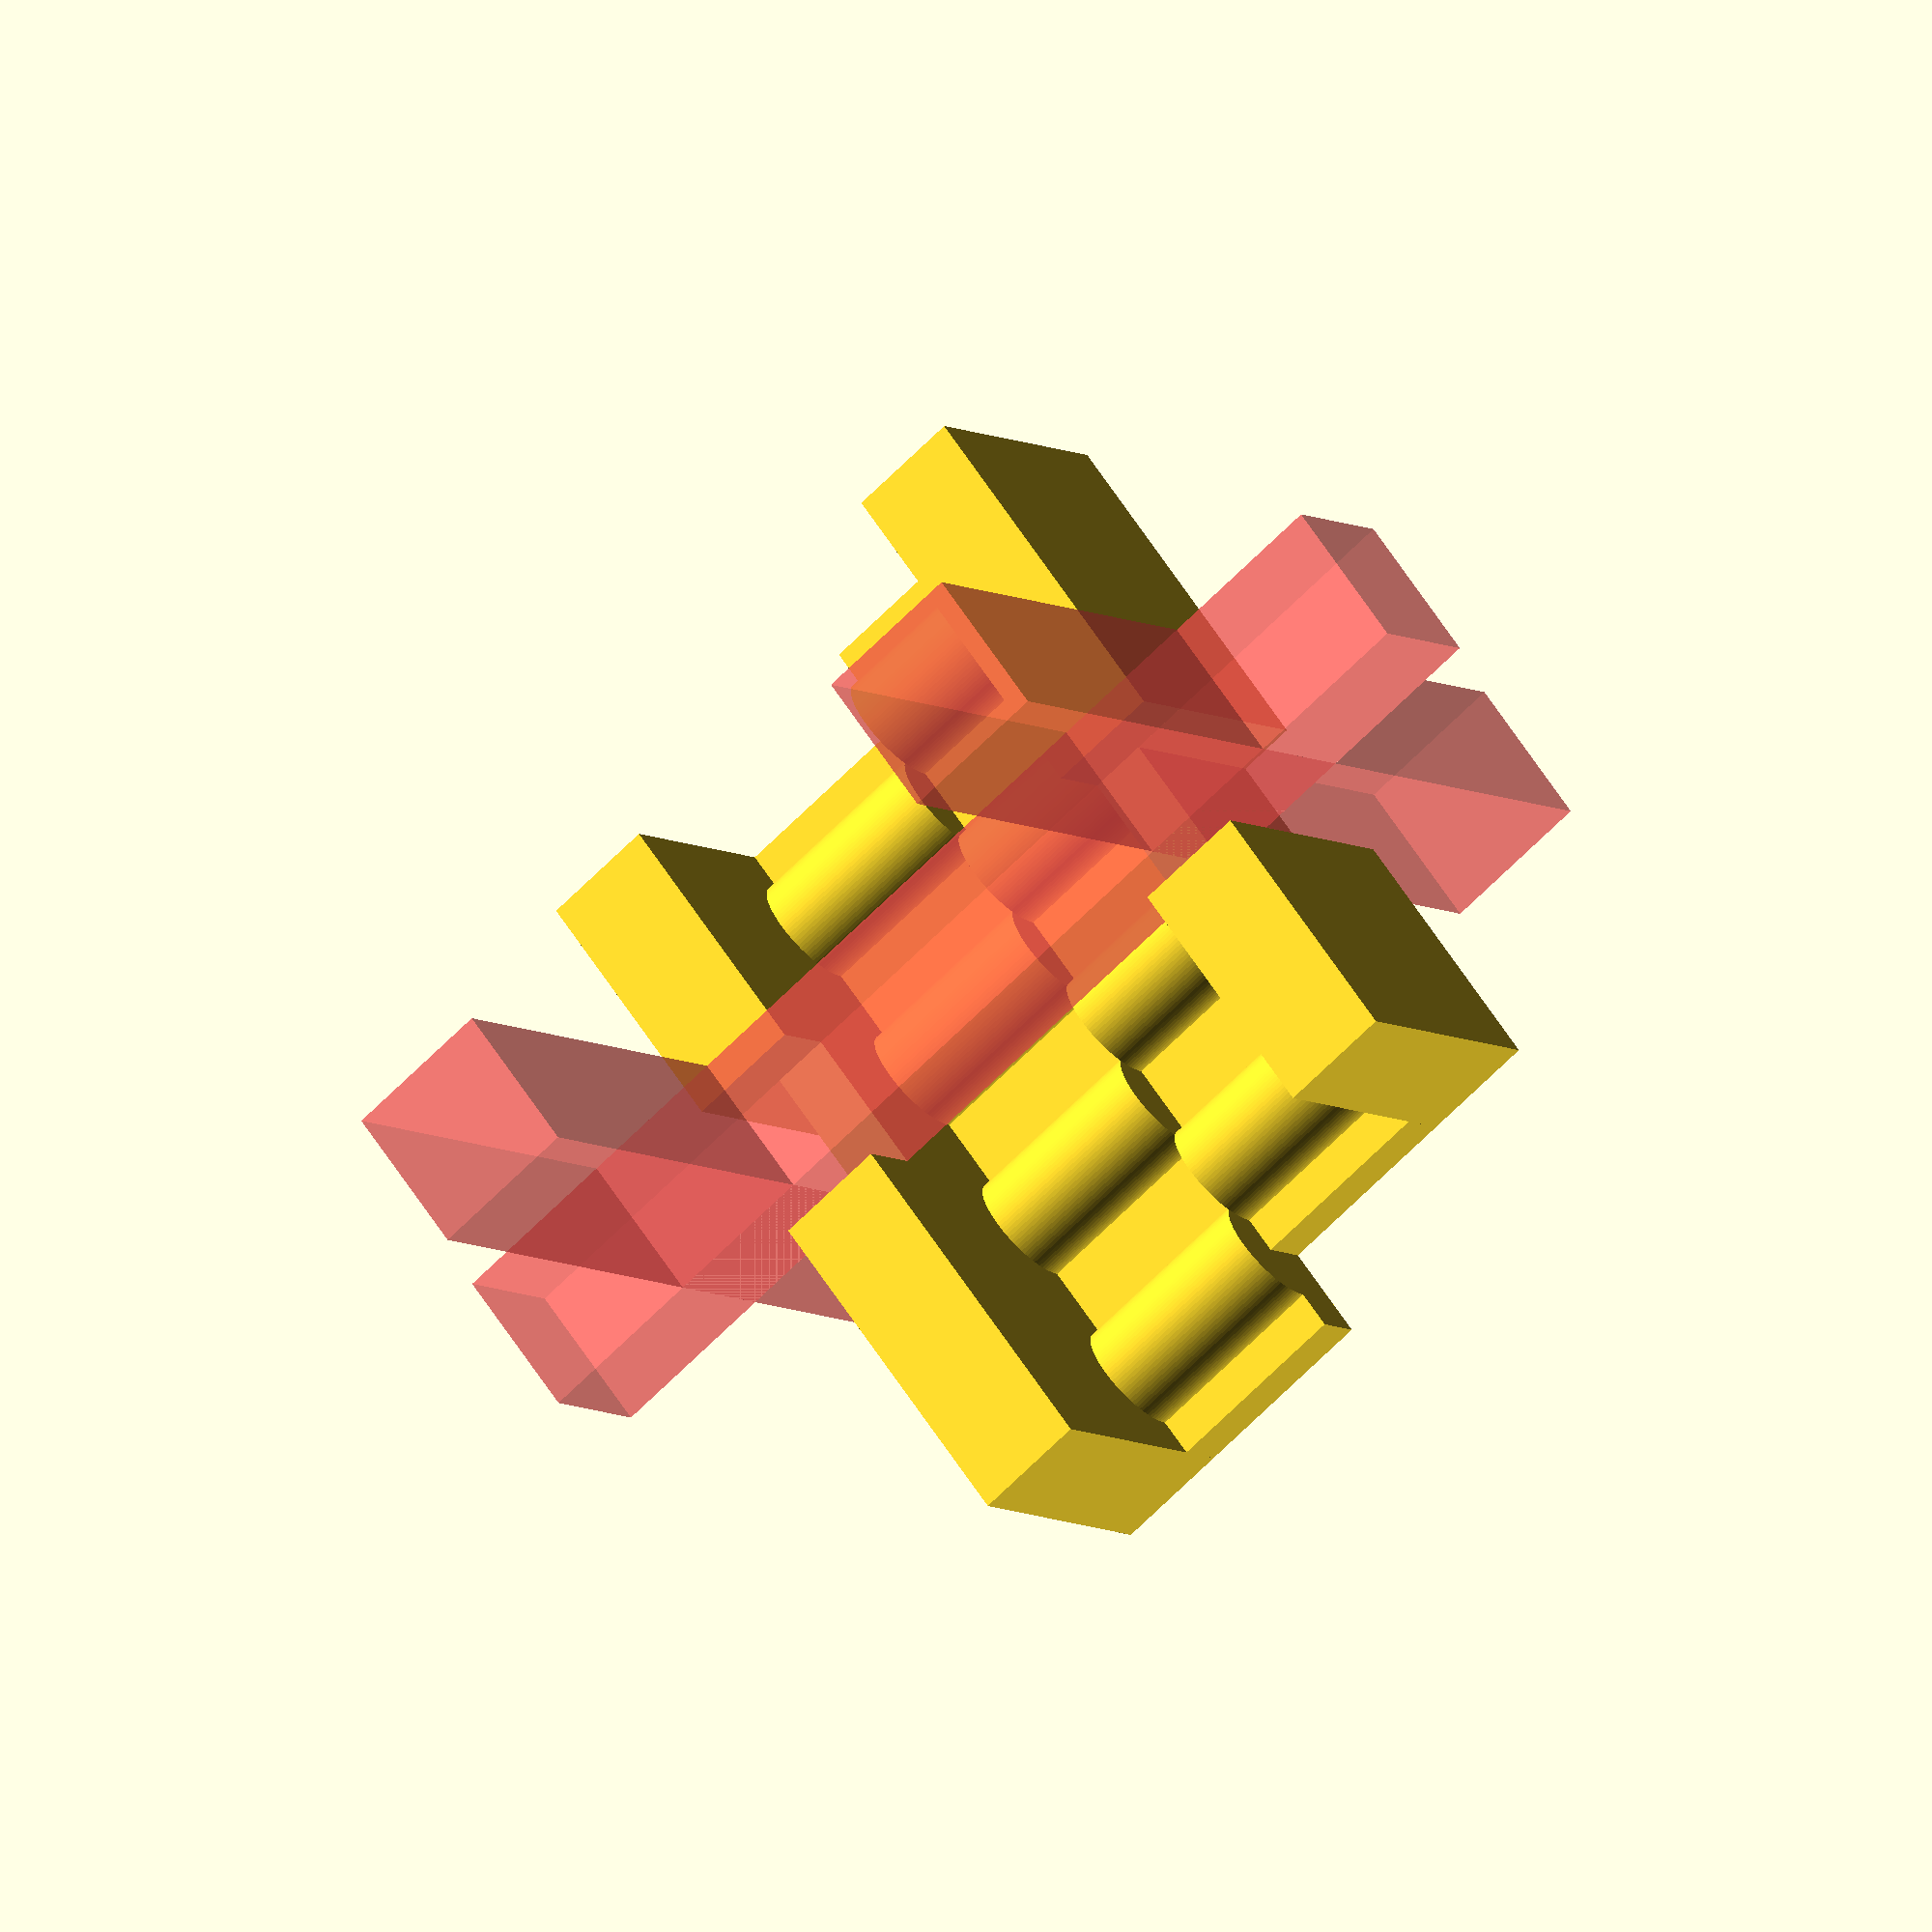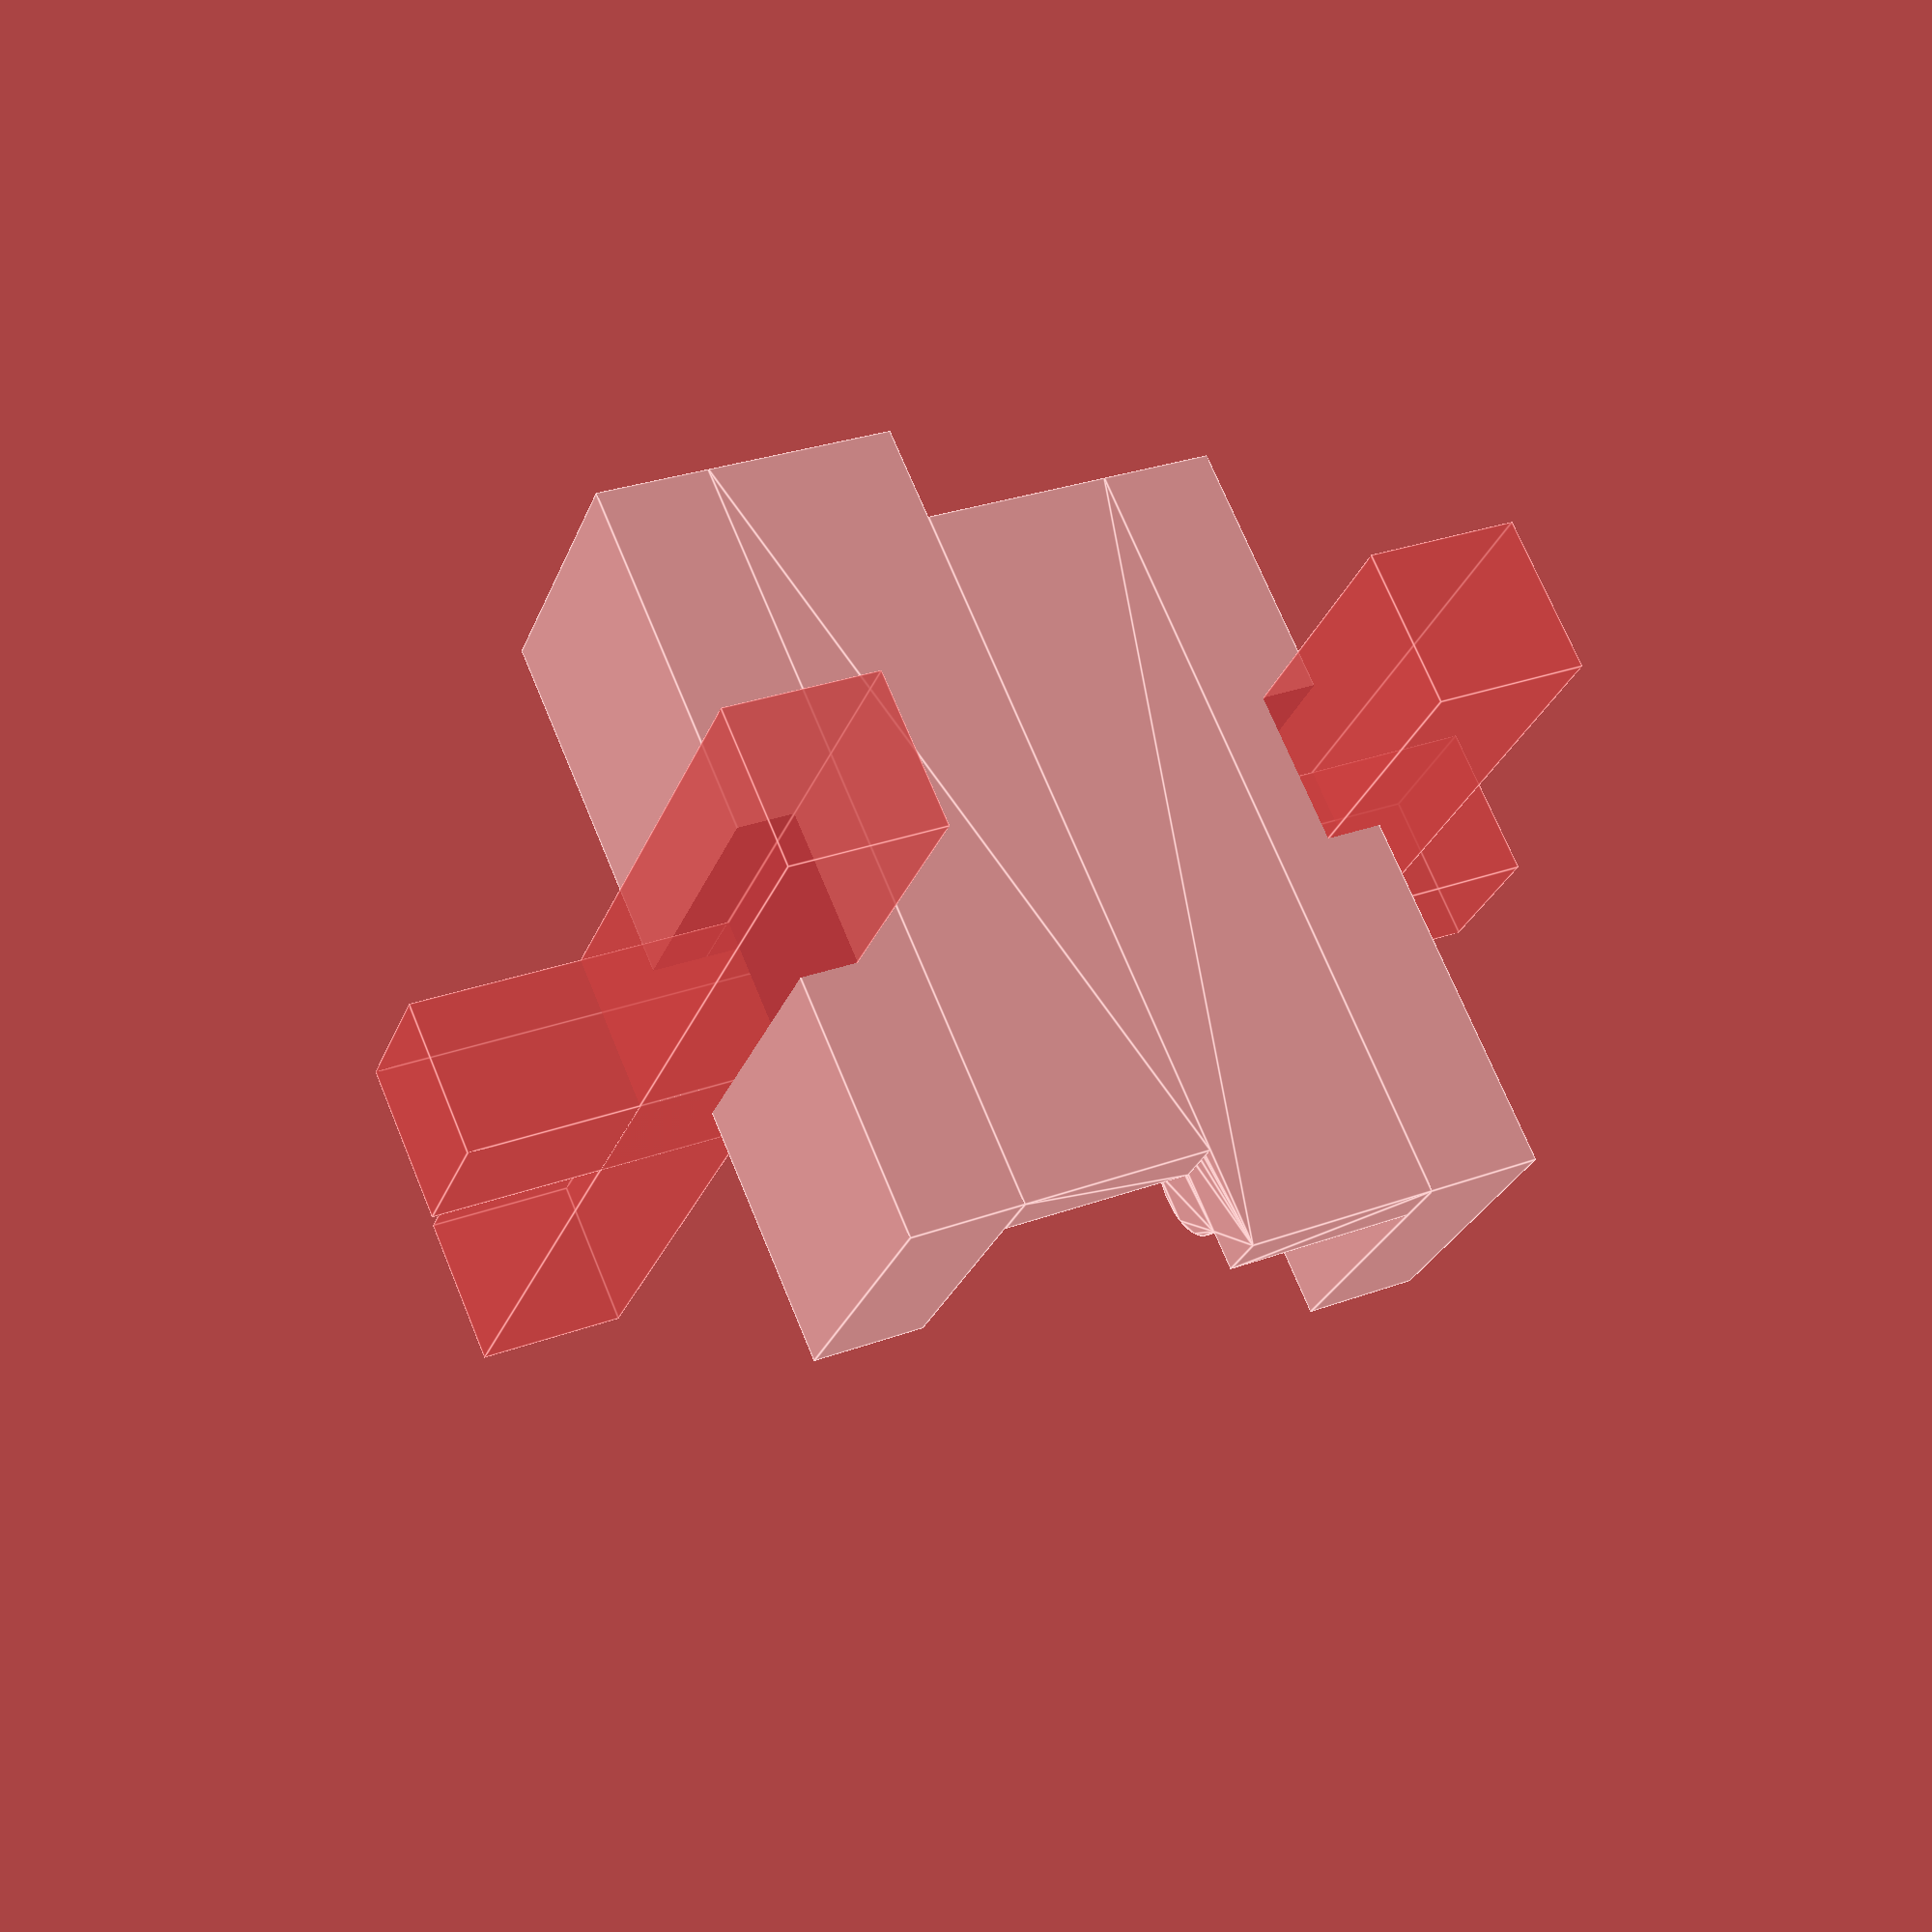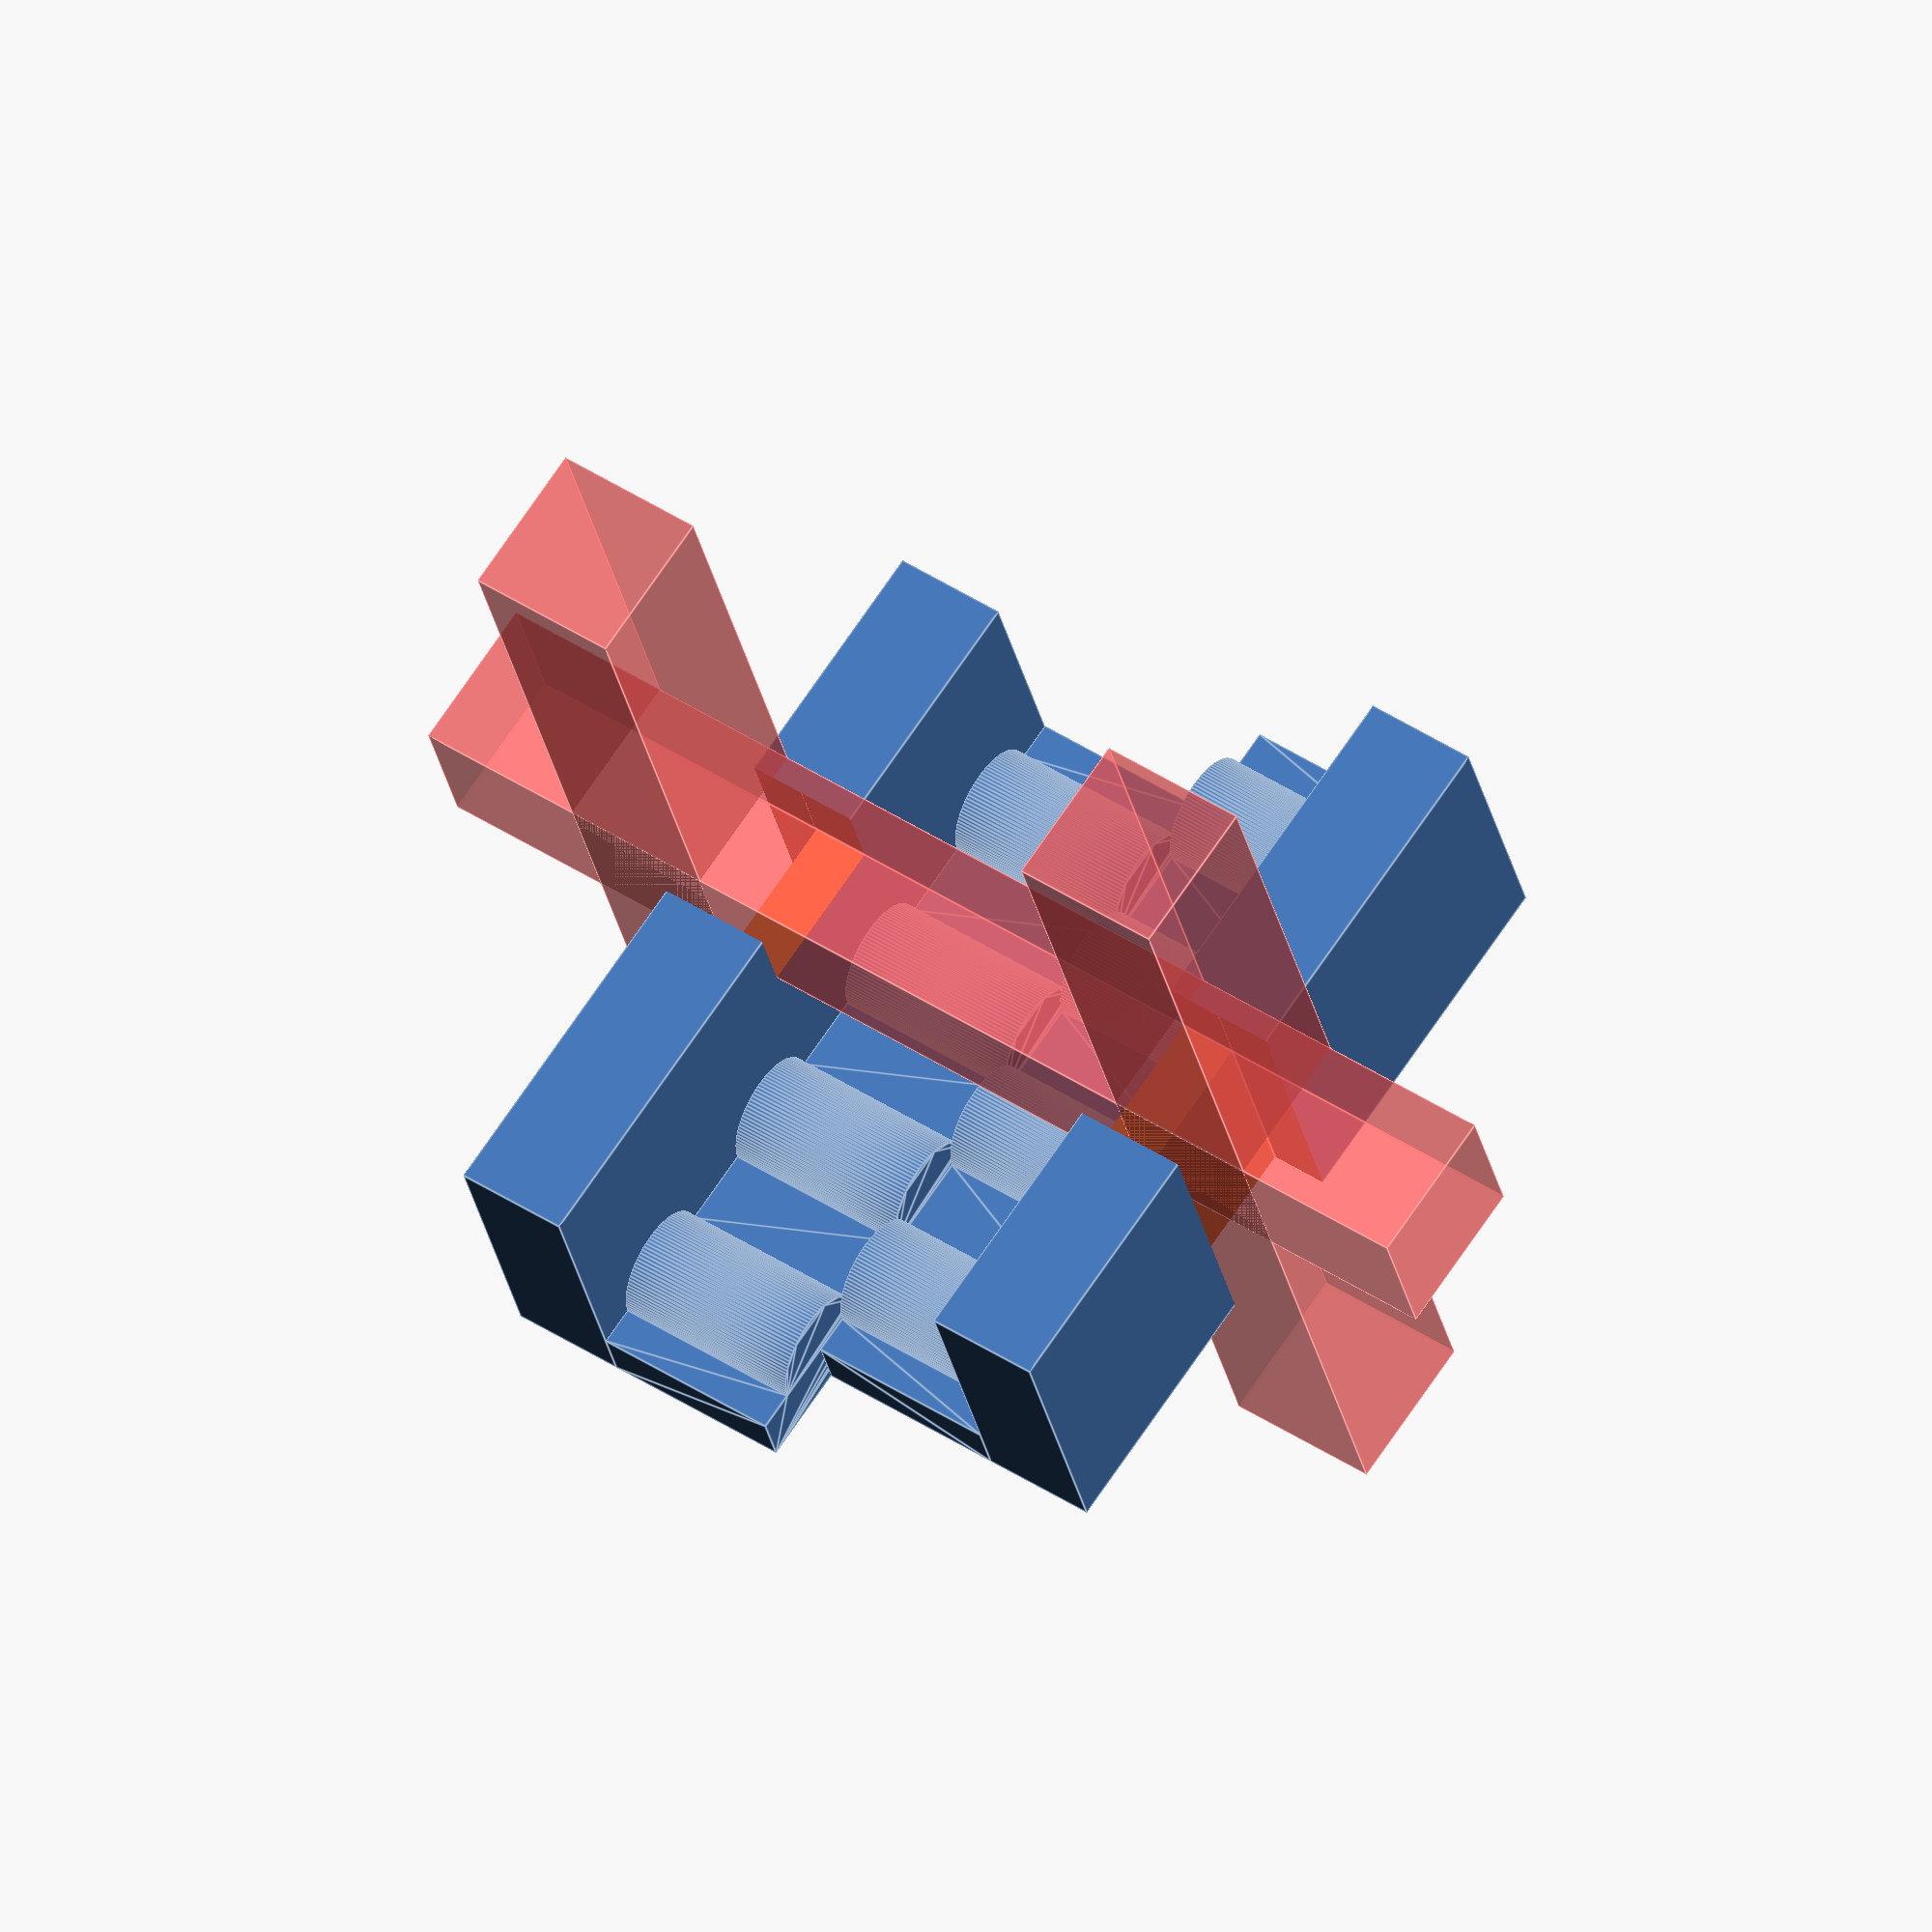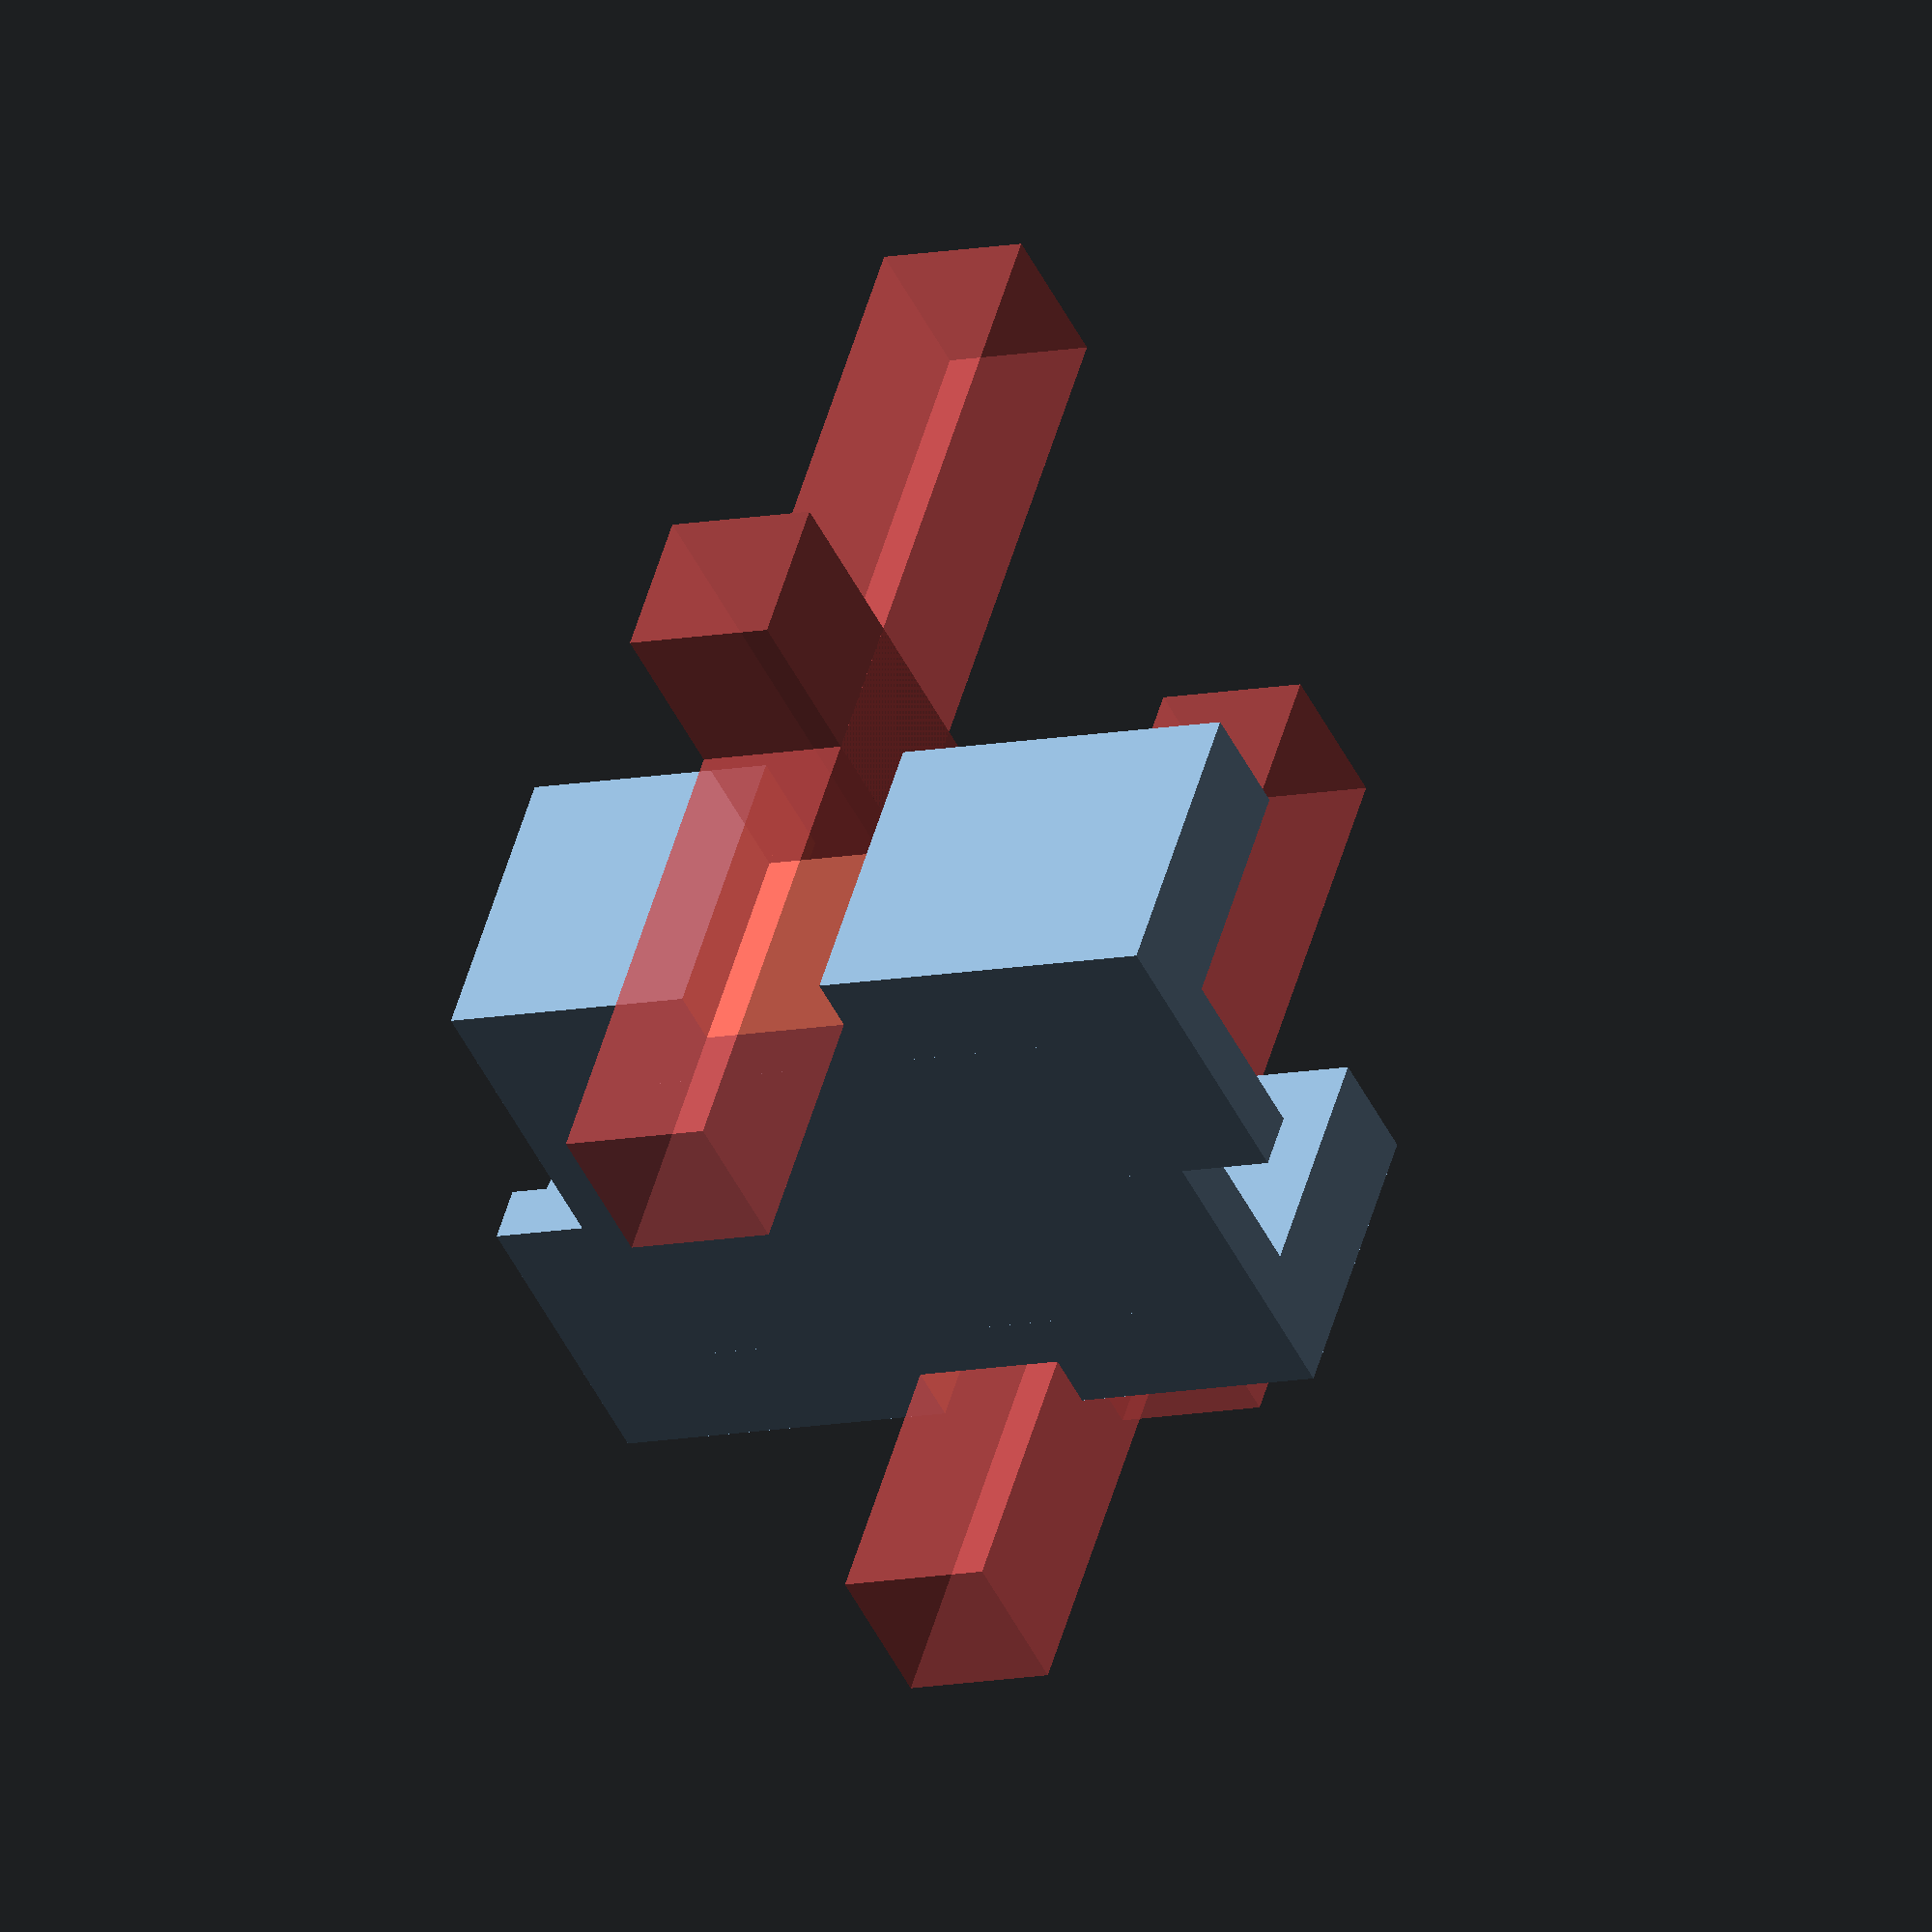
<openscad>
$fn=100;
long_trou=3;
long_bosse=2;
long_totale=long_trou+long_bosse;

largeur_courroie=5;
hauteur_courroie=2.4;

epaisseur_plaque=1.5;

hauteur_maintien=4.2+2;

module dent() {
	difference() {
		square([long_totale,hauteur_courroie]);
		translate([long_totale/2,hauteur_courroie]) circle(d=long_trou);
	}
}
module dent_inverse() {
	difference() {
		square([long_totale,hauteur_courroie+epaisseur_plaque]);
		dent();
	}
}

module courroie_inverse(dents) {
	for(i=[0:dents-1])
		translate([i*long_totale,0,0])dent_inverse();
}

module cote() {
translate([0,0,hauteur_courroie+epaisseur_plaque]) rotate([-90,0,0])
	linear_extrude(height=largeur_courroie) courroie_inverse(4);
translate([0,largeur_courroie,0])
	cube([4*long_totale,3,hauteur_maintien+epaisseur_plaque+0.2]);
}
module piece() {
cote();
translate([0.5*long_totale,0])mirror([0,1,0]) cote();
}
difference() {
piece();
translate([2.25*long_totale,0,hauteur_maintien+epaisseur_plaque+0.2])
	#cube([4,30,4], center=true);
translate([2.25*long_totale,+largeur_courroie+3.5,hauteur_maintien+epaisseur_plaque+0.2])
	rotate([90,0,0])#cube([4,30,4], center=true);
translate([2.25*long_totale,-largeur_courroie-3.5,hauteur_maintien+epaisseur_plaque+0.2])
	rotate([90,0,0])#cube([4,30,4], center=true);
}
</openscad>
<views>
elev=6.0 azim=52.0 roll=27.3 proj=o view=wireframe
elev=26.4 azim=293.5 roll=162.3 proj=p view=edges
elev=207.4 azim=124.5 roll=169.4 proj=o view=edges
elev=308.9 azim=205.6 roll=195.6 proj=o view=wireframe
</views>
